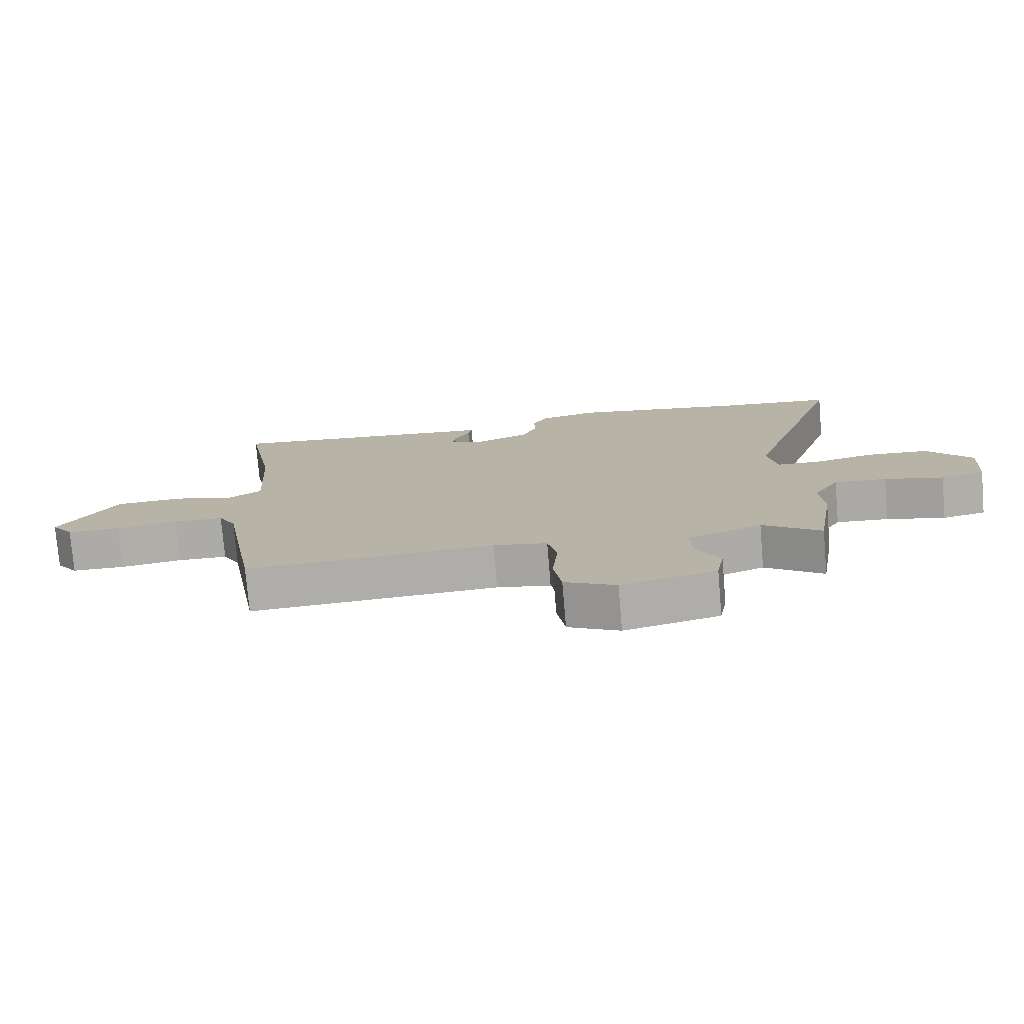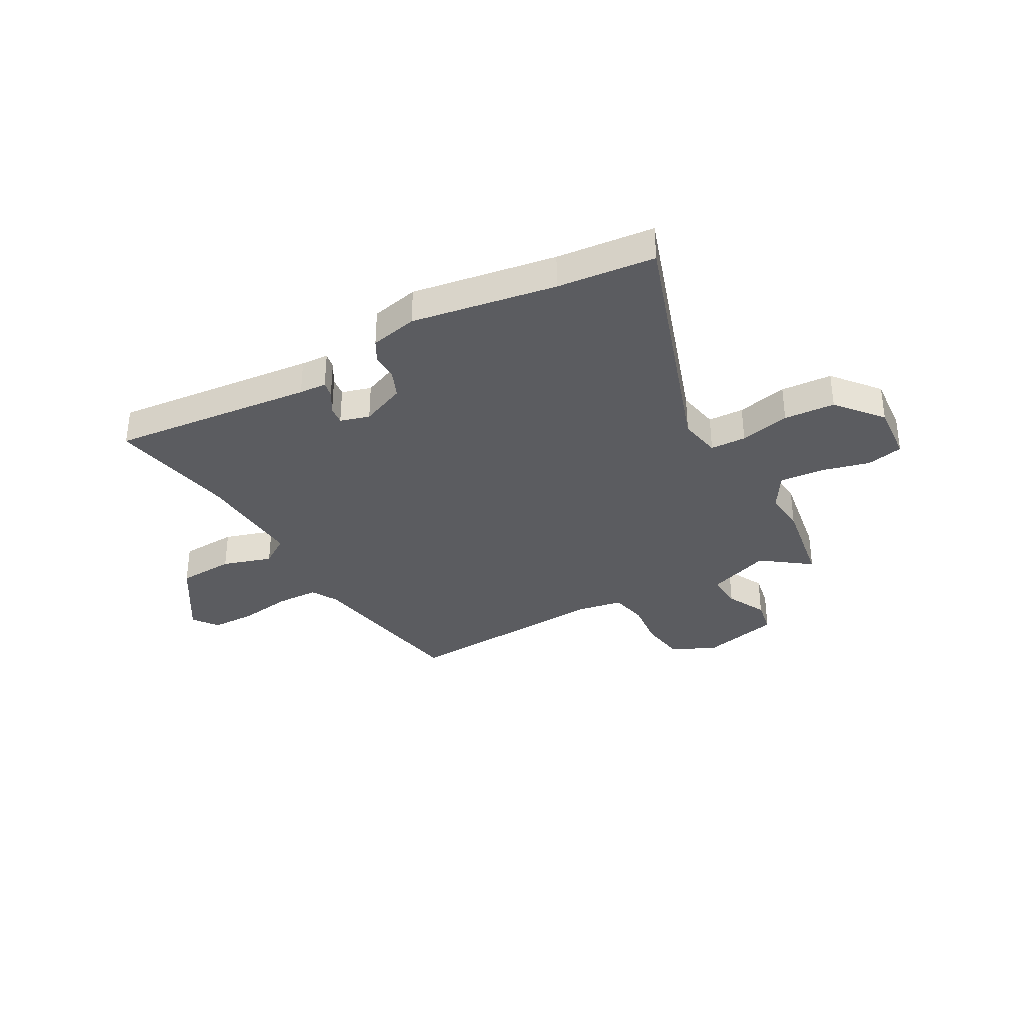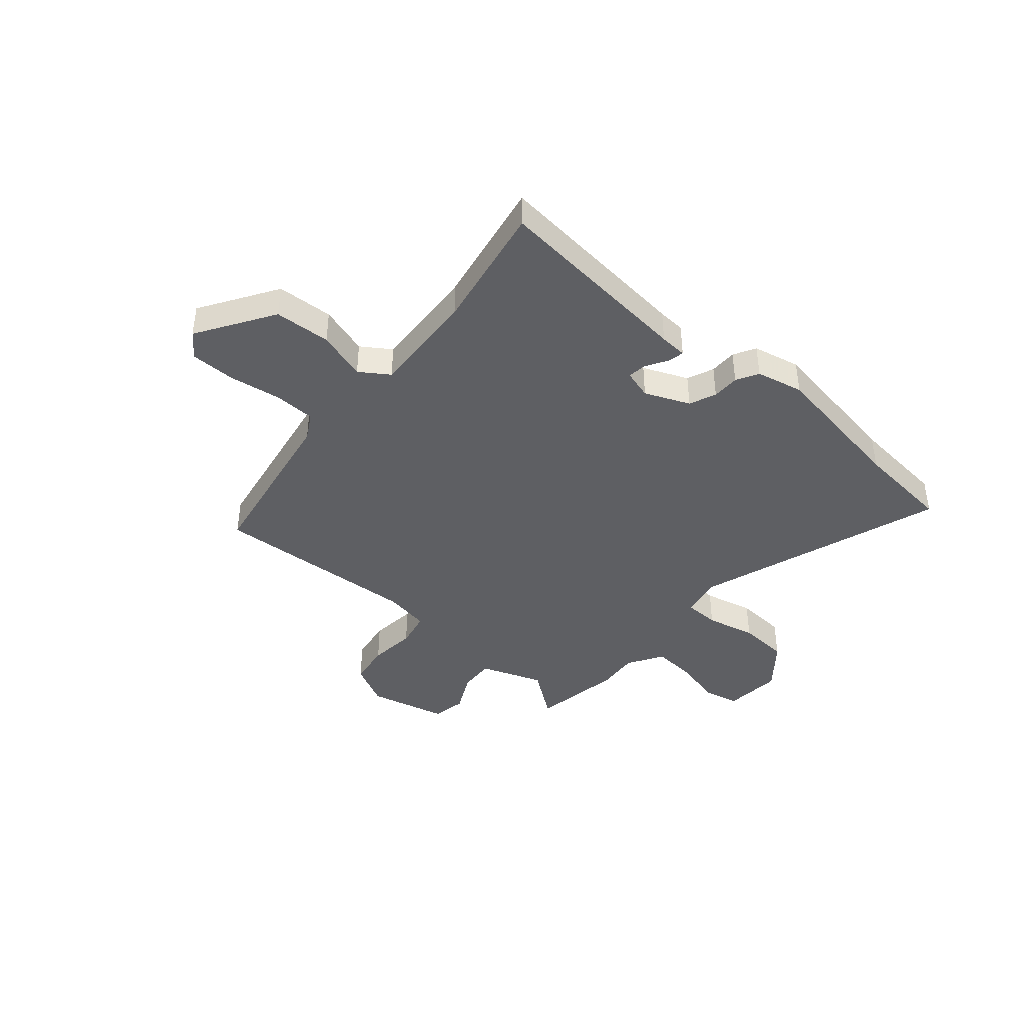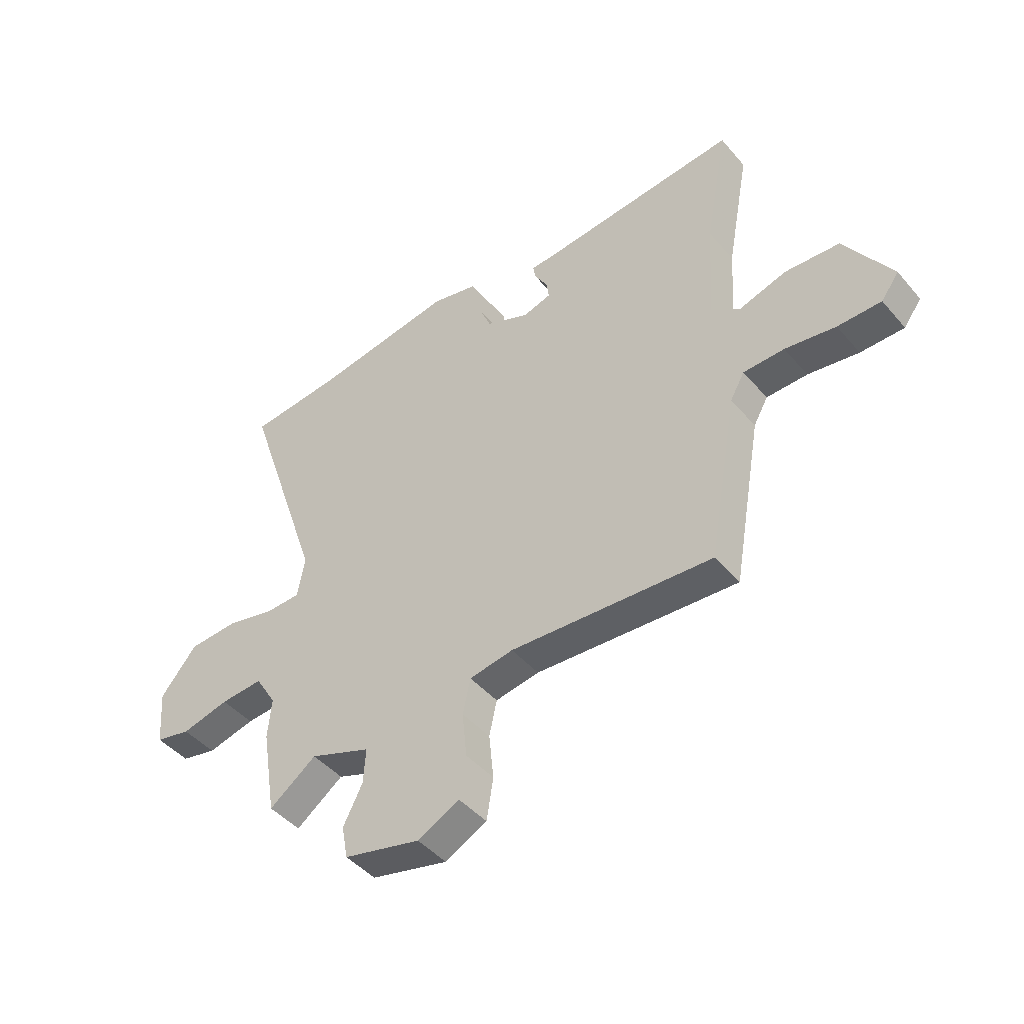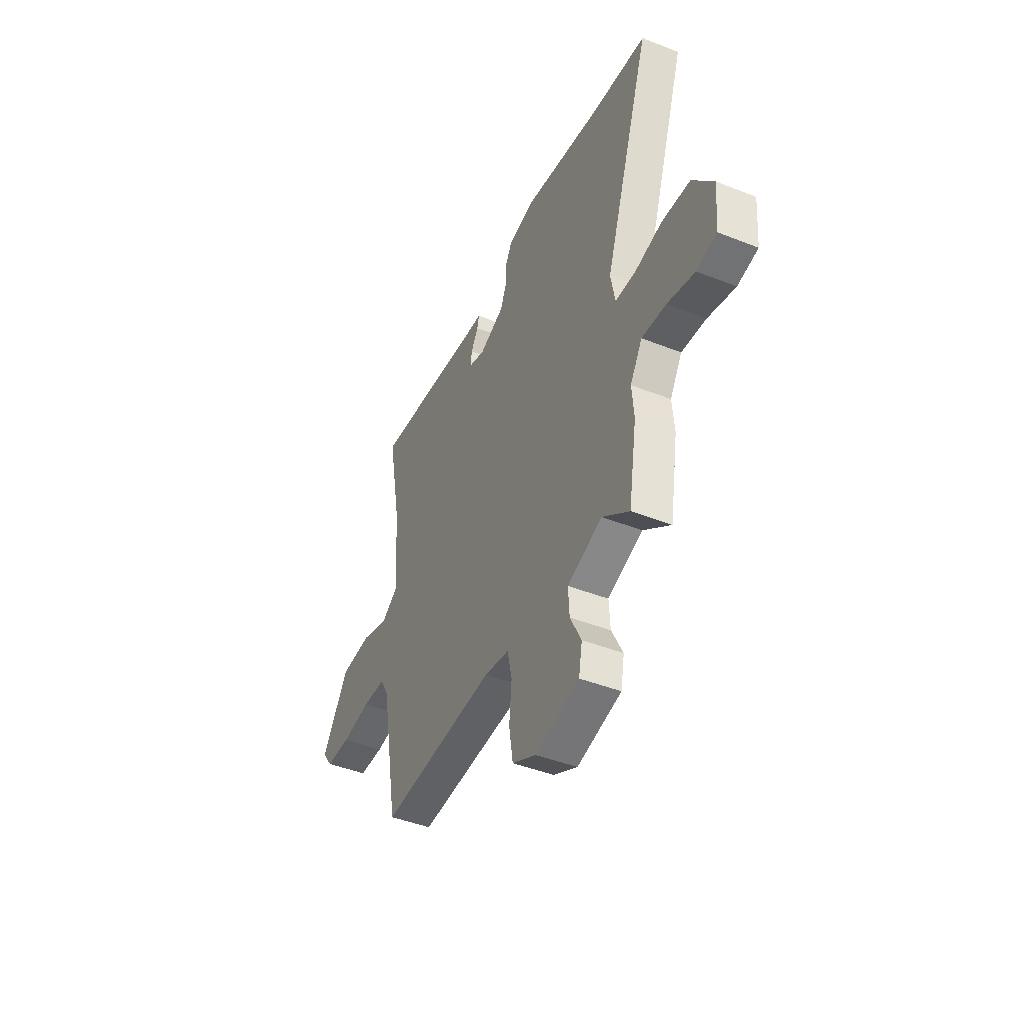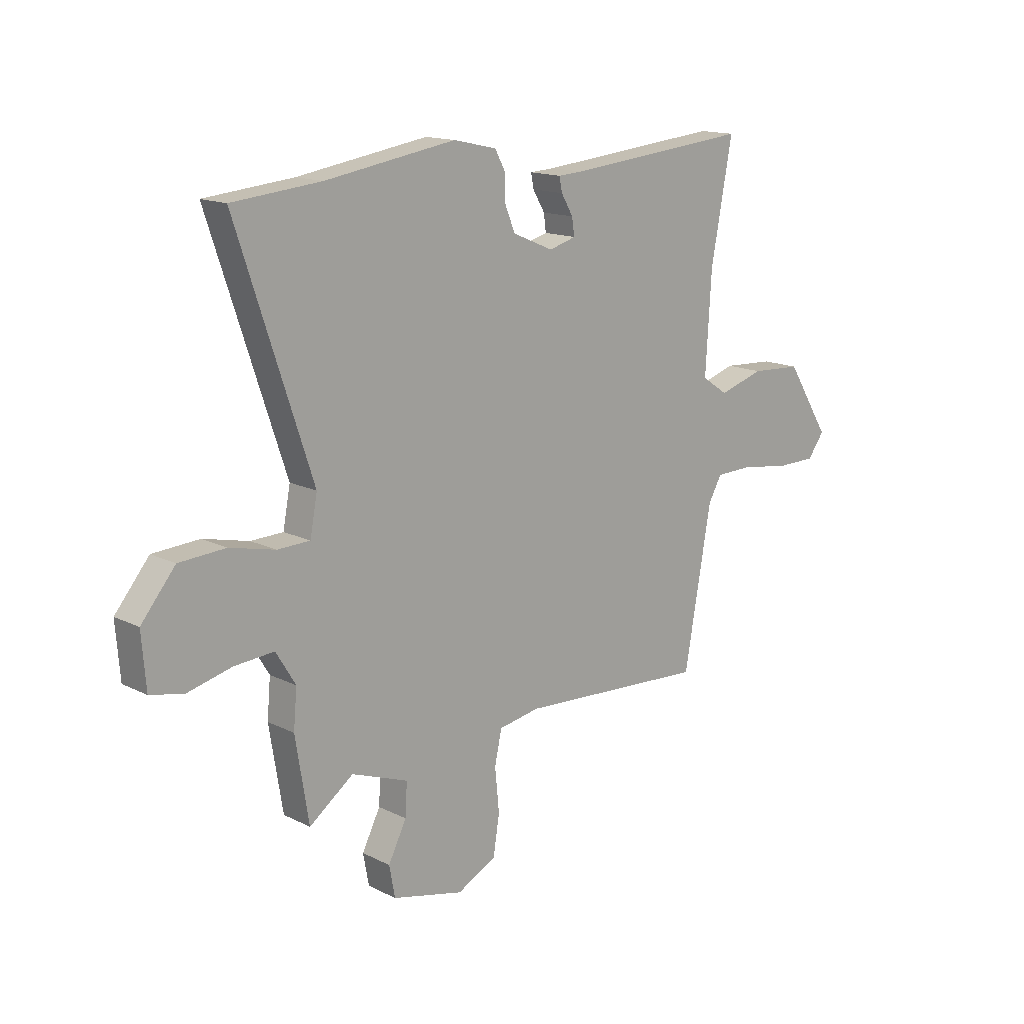
<metadata>
{"format":"obj","ext":"obj","renderer":"f3d","projection":"perspective","resolution":1024,"background":"white","views":[{"elev":-76.5,"azim":4.8,"up":"+Z"},{"elev":-34.6,"azim":29.1,"up":"+Y"},{"elev":-41.4,"azim":-40.8,"up":"+Y"},{"elev":-45.1,"azim":-142.3,"up":"+Z"},{"elev":-43.9,"azim":65.1,"up":"+Z"},{"elev":15.0,"azim":136.7,"up":"+Z"}]}
</metadata>
<code>
v -0.422 0.07 -0.498
v -0.479 0.07 -0.175
v -0.507 0.07 -0.125
v -0.587 0.07 -0.123
v -0.686 0.07 -0.138
v -0.771 0.07 -0.137
v -0.806 0.07 -0.09
v -0.714 0.07 0.055
v -0.607 0.07 0.061
v -0.513 0.07 0.032
v -0.458 0.07 0.069
v -0.47 0.07 0.272
v -0.515 0.07 0.514
v -0.129 0.07 0.476
v -0.077 0.07 0.473
v -0.083 0.07 0.443
v -0.108 0.07 0.401
v -0.113 0.07 0.365
v -0.057 0.07 0.349
v 0.028 0.07 0.385
v 0.049 0.07 0.436
v 0.049 0.07 0.488
v 0.072 0.07 0.53
v 0.162 0.07 0.55
v 0.435 0.07 0.506
v 0.62 0.07 0.488
v 0.462 0.07 0.016
v 0.477 0.07 -0.064
v 0.545 0.07 -0.066
v 0.64 0.07 -0.044
v 0.737 0.07 -0.05
v 0.808 0.07 -0.136
v 0.799 0.07 -0.247
v 0.73 0.07 -0.262
v 0.637 0.07 -0.239
v 0.554 0.07 -0.233
v 0.513 0.07 -0.3
v 0.52 0.07 -0.38
v 0.492 0.07 -0.552
v 0.4 0.07 -0.484
v 0.281 0.07 -0.528
v 0.285 0.07 -0.596
v 0.323 0.07 -0.671
v 0.311 0.07 -0.736
v 0.161 0.07 -0.772
v 0.079 0.07 -0.73
v 0.066 0.07 -0.648
v 0.075 0.07 -0.558
v 0.06 0.07 -0.489
v -0.026 0.07 -0.474
v -0.422 0 -0.498
v -0.479 0 -0.175
v -0.507 0 -0.125
v -0.587 0 -0.123
v -0.686 0 -0.138
v -0.771 0 -0.137
v -0.806 0 -0.09
v -0.714 0 0.055
v -0.607 0 0.061
v -0.513 0 0.032
v -0.458 0 0.069
v -0.47 0 0.272
v -0.515 0 0.514
v -0.129 0 0.476
v -0.077 0 0.473
v -0.083 0 0.443
v -0.108 0 0.401
v -0.113 0 0.365
v -0.057 0 0.349
v 0.028 0 0.385
v 0.049 0 0.436
v 0.049 0 0.488
v 0.072 0 0.53
v 0.162 0 0.55
v 0.435 0 0.506
v 0.62 0 0.488
v 0.462 0 0.016
v 0.477 0 -0.064
v 0.545 0 -0.066
v 0.64 0 -0.044
v 0.737 0 -0.05
v 0.808 0 -0.136
v 0.799 0 -0.247
v 0.73 0 -0.262
v 0.637 0 -0.239
v 0.554 0 -0.233
v 0.513 0 -0.3
v 0.52 0 -0.38
v 0.492 0 -0.552
v 0.4 0 -0.484
v 0.281 0 -0.528
v 0.285 0 -0.596
v 0.323 0 -0.671
v 0.311 0 -0.736
v 0.161 0 -0.772
v 0.079 0 -0.73
v 0.066 0 -0.648
v 0.075 0 -0.558
v 0.06 0 -0.489
v -0.026 0 -0.474
f 46 47 48
f 45 46 48
f 44 45 48
f 43 44 48
f 42 43 48
f 41 42 48 49
f 40 41 49
f 37 38 39 40
f 40 49 50
f 37 40 50
f 36 37 50
f 33 34 35
f 32 33 35
f 31 32 35
f 30 31 35
f 29 30 35
f 28 29 35 36
f 25 26 27
f 24 25 27
f 23 24 27
f 22 23 27
f 21 22 27
f 20 21 27 28
f 50 1 2
f 36 50 2
f 28 36 2
f 20 28 2
f 19 20 2
f 14 15 16 17
f 14 17 18
f 13 14 18
f 12 13 18
f 8 9 10
f 7 8 10
f 6 7 10
f 5 6 10
f 4 5 10
f 3 4 10 11
f 2 3 11
f 19 2 11
f 11 12 18 19
f 98 97 96
f 98 96 95
f 98 95 94
f 98 94 93
f 98 93 92
f 99 98 92 91
f 99 91 90
f 90 89 88 87
f 100 99 90
f 100 90 87
f 100 87 86
f 85 84 83
f 85 83 82
f 85 82 81
f 85 81 80
f 85 80 79
f 86 85 79 78
f 77 76 75
f 77 75 74
f 77 74 73
f 77 73 72
f 77 72 71
f 78 77 71 70
f 52 51 100
f 52 100 86
f 52 86 78
f 52 78 70
f 52 70 69
f 67 66 65 64
f 68 67 64
f 68 64 63
f 68 63 62
f 60 59 58
f 60 58 57
f 60 57 56
f 60 56 55
f 60 55 54
f 61 60 54 53
f 61 53 52
f 61 52 69
f 69 68 62 61
f 1 51 52 2
f 2 52 53 3
f 3 53 54 4
f 4 54 55 5
f 5 55 56 6
f 6 56 57 7
f 7 57 58 8
f 8 58 59 9
f 9 59 60 10
f 10 60 61 11
f 11 61 62 12
f 12 62 63 13
f 13 63 64 14
f 14 64 65 15
f 15 65 66 16
f 16 66 67 17
f 17 67 68 18
f 18 68 69 19
f 19 69 70 20
f 20 70 71 21
f 21 71 72 22
f 22 72 73 23
f 23 73 74 24
f 24 74 75 25
f 25 75 76 26
f 26 76 77 27
f 27 77 78 28
f 28 78 79 29
f 29 79 80 30
f 30 80 81 31
f 31 81 82 32
f 32 82 83 33
f 33 83 84 34
f 34 84 85 35
f 35 85 86 36
f 36 86 87 37
f 37 87 88 38
f 38 88 89 39
f 39 89 90 40
f 40 90 91 41
f 41 91 92 42
f 42 92 93 43
f 43 93 94 44
f 44 94 95 45
f 45 95 96 46
f 46 96 97 47
f 47 97 98 48
f 48 98 99 49
f 49 99 100 50
f 50 100 51 1

</code>
